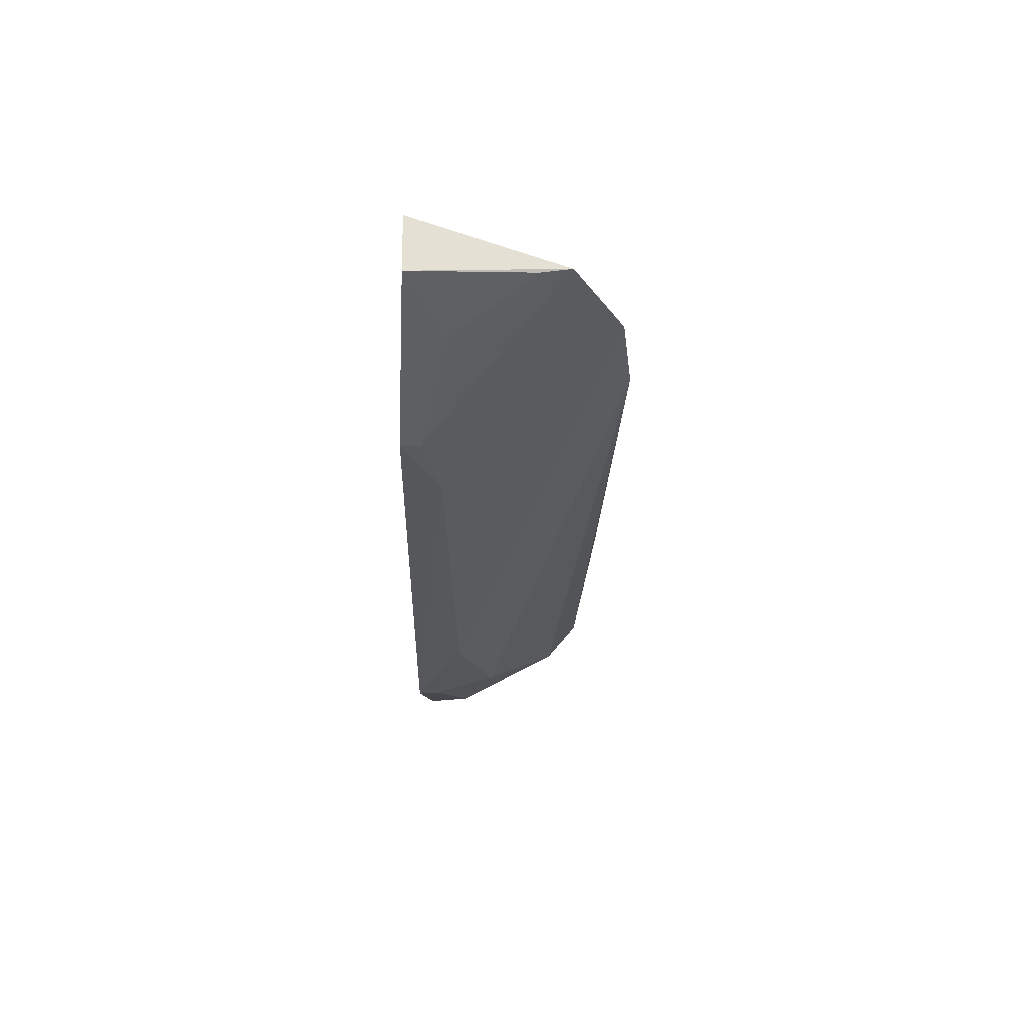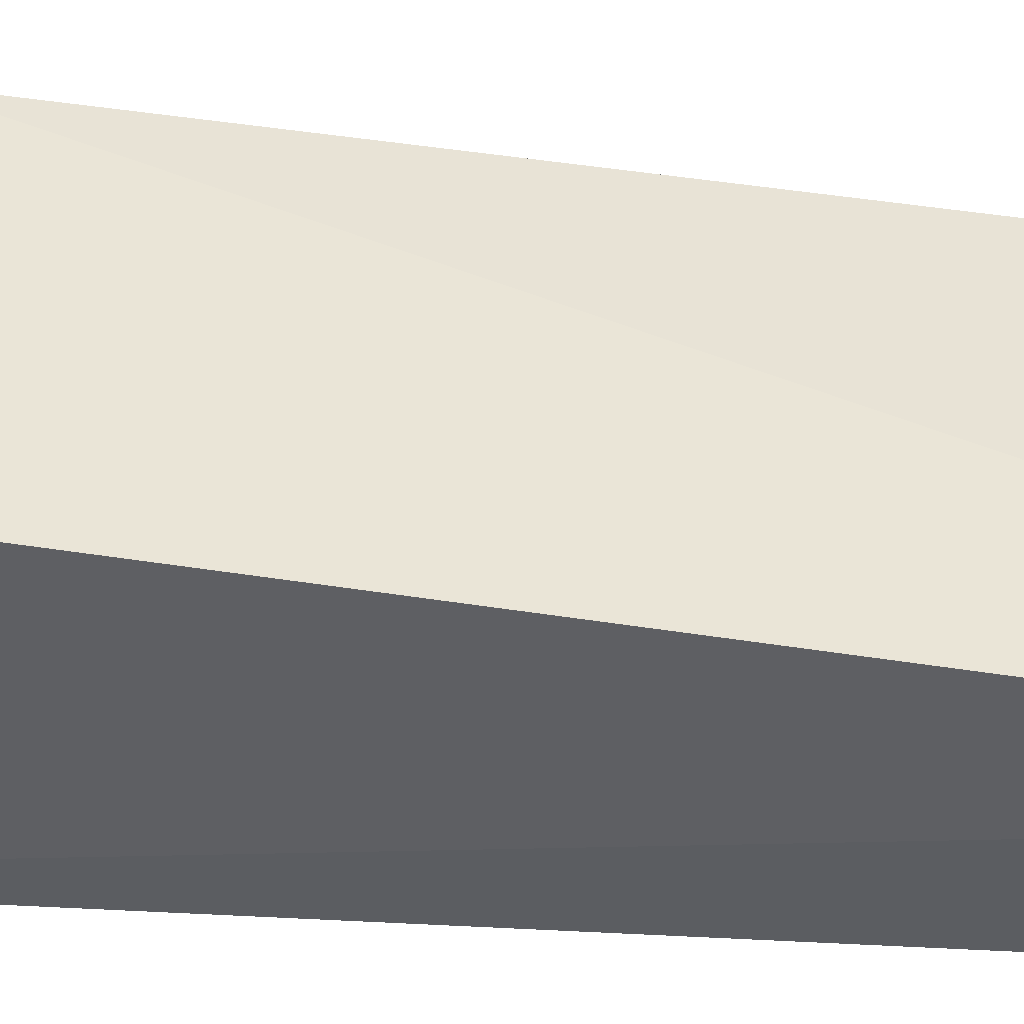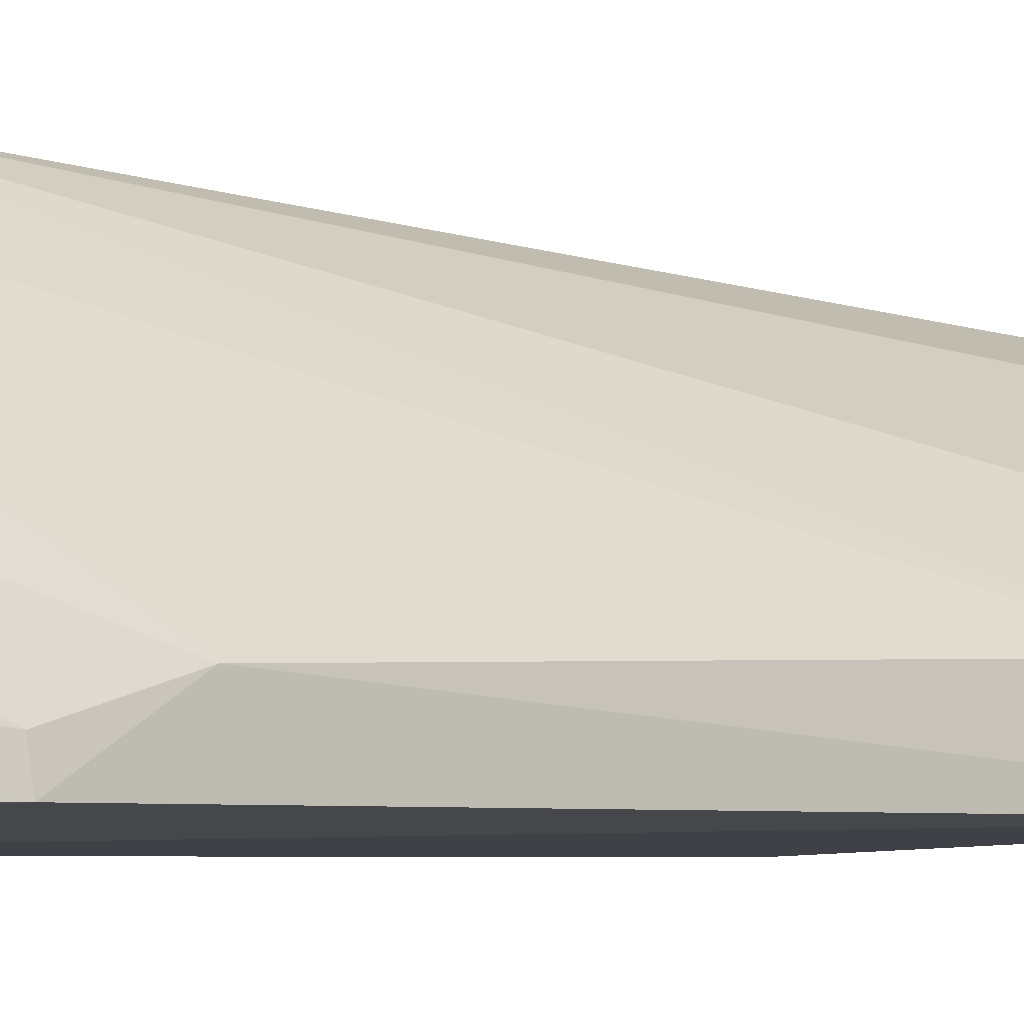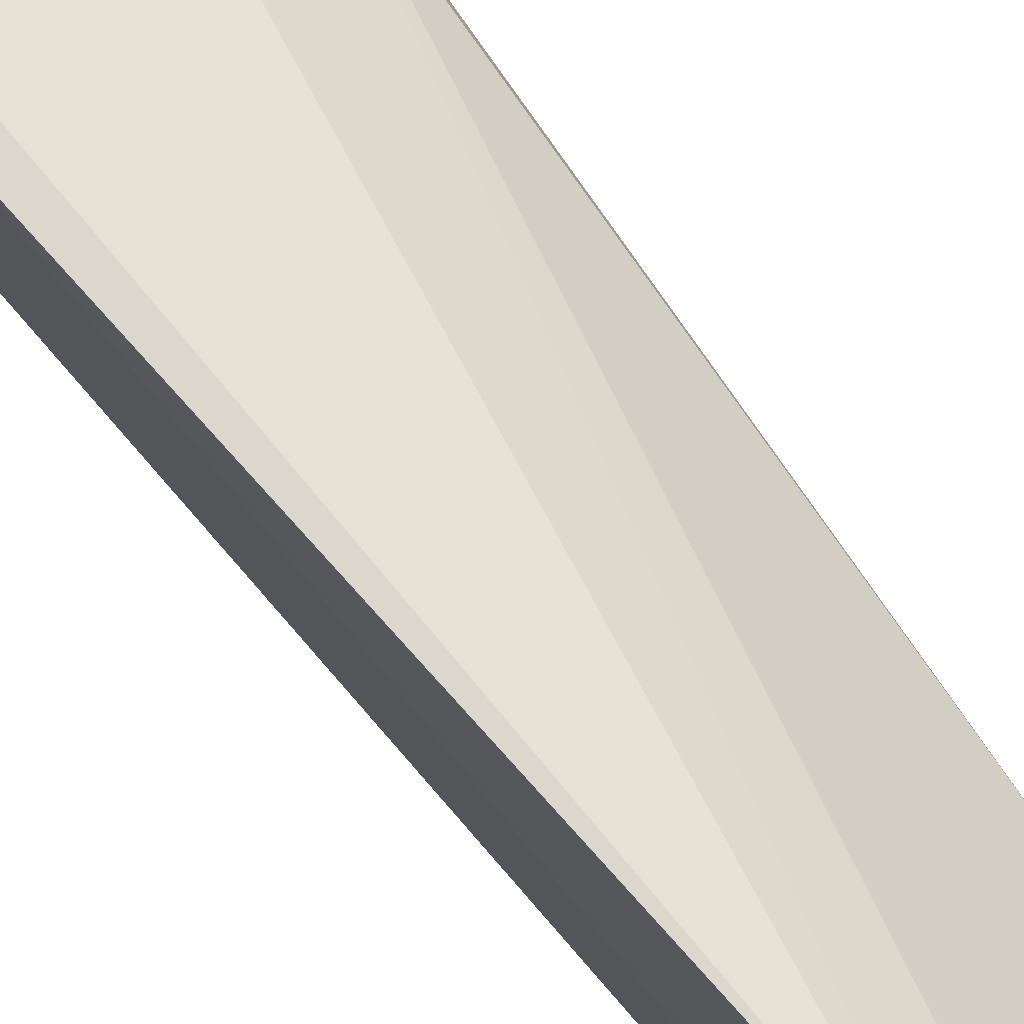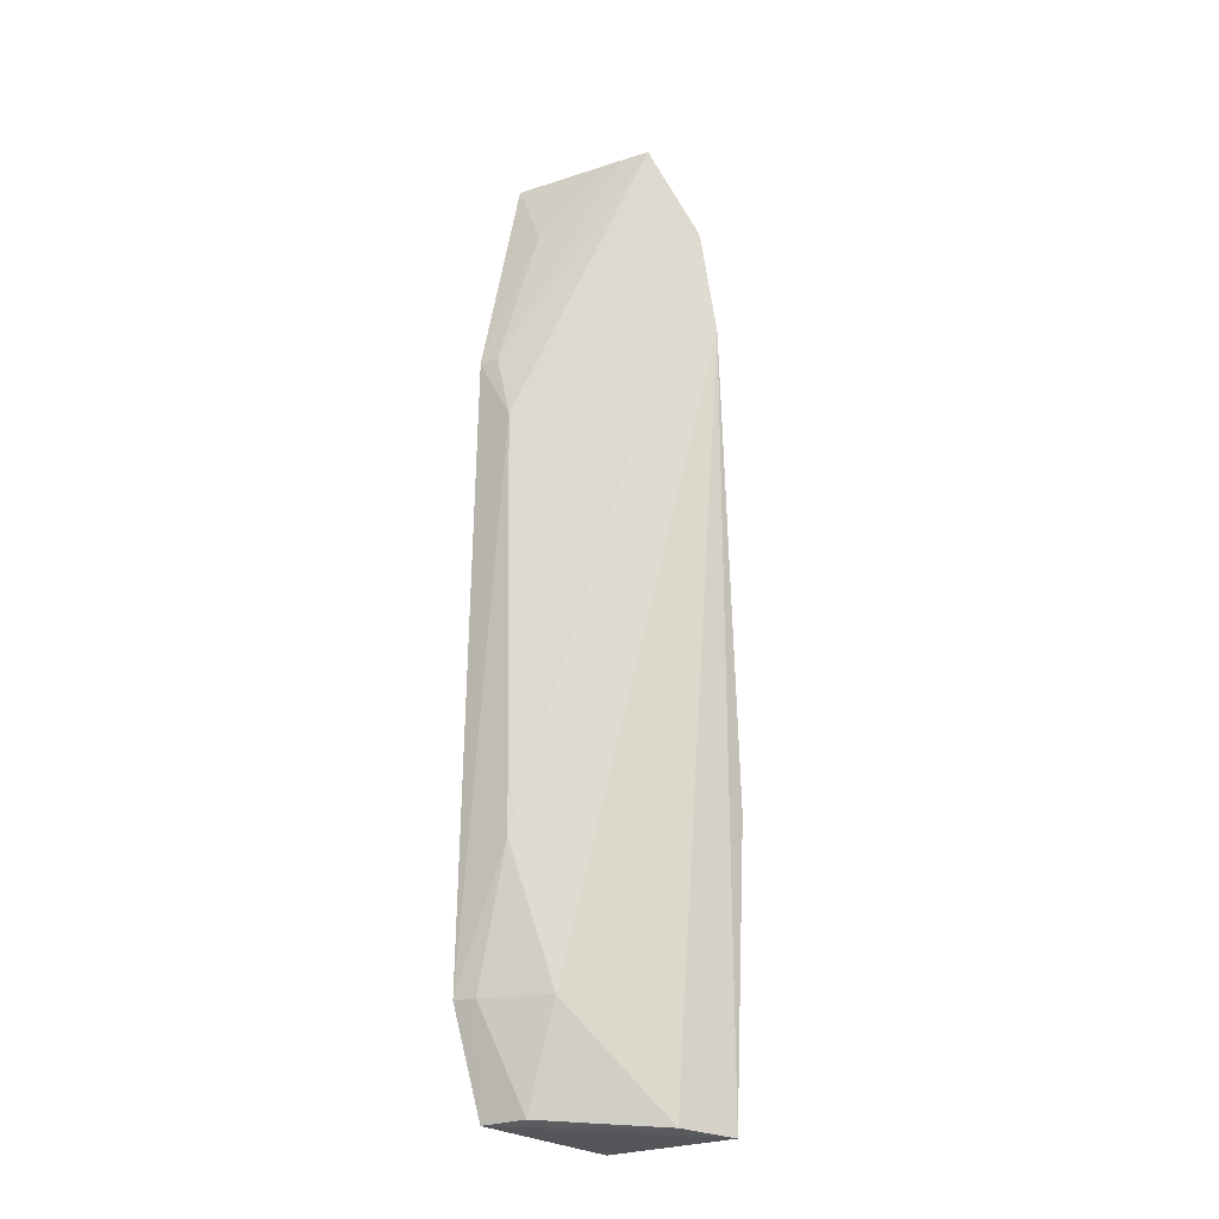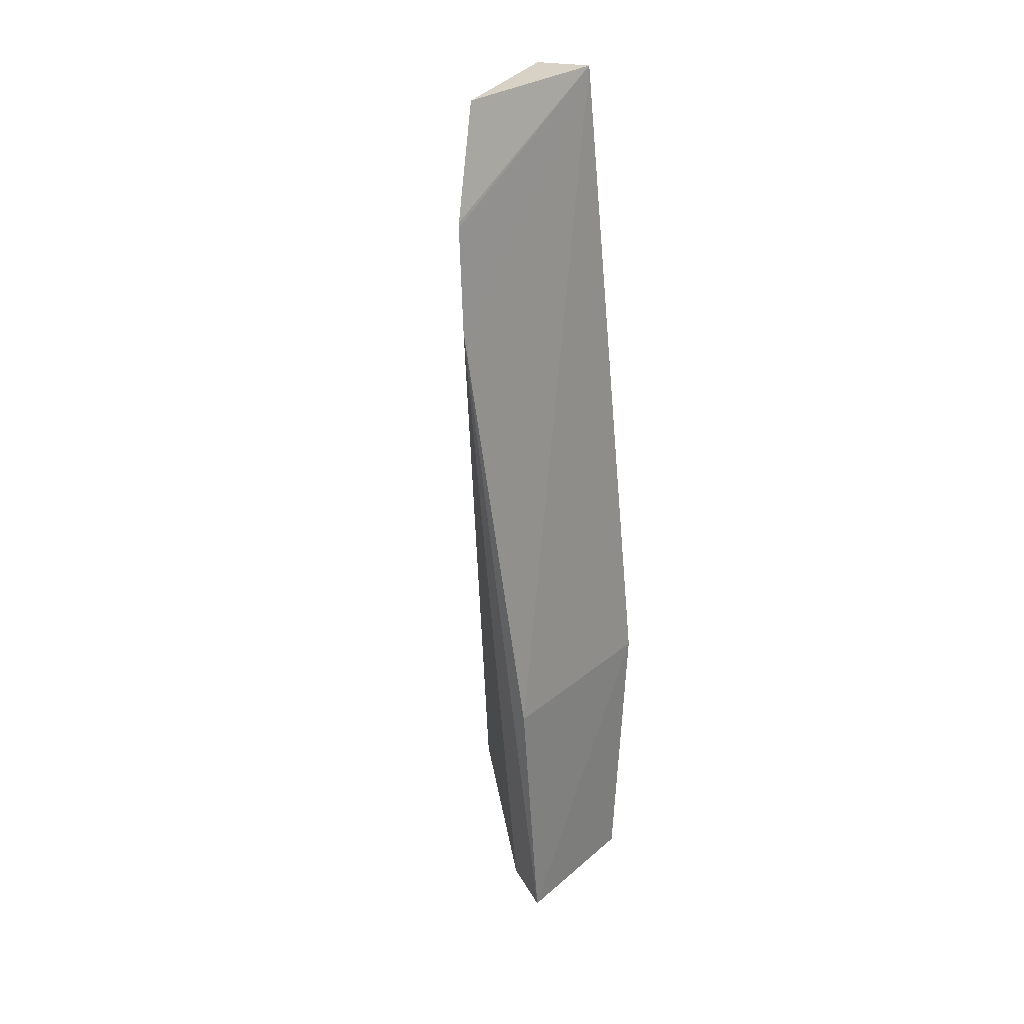
<metadata>
{"format":"obj","ext":"obj","renderer":"f3d","projection":"perspective","resolution":1024,"background":"white","views":[{"elev":61.9,"azim":-75.8,"up":"+Y"},{"elev":-45.4,"azim":84.7,"up":"+Z"},{"elev":-2.3,"azim":-132.2,"up":"+Z"},{"elev":78.2,"azim":145.3,"up":"+Z"},{"elev":-22.2,"azim":-47.3,"up":"+Y"},{"elev":30.6,"azim":40.5,"up":"+Y"}]}
</metadata>
<code>
v -0.03211 0.001719 0.05168
v -0.02315 -0.1014 0.04698
v -0.02391 -0.06706 0.04929
v -0.03279 0.01521 0.02683
v -0.04595 -0.08773 0.0274
v -0.024 -0.06711 0.02582
v -0.03065 -0.01069 0.05275
v -0.04539 -0.01191 0.02846
v -0.02359 -0.1016 0.02875
v -0.04074 -0.08767 0.03745
v -0.03617 0.01472 0.04272
v -0.04196 -0.1003 0.02784
v -0.02949 -0.1008 0.04426
v -0.04478 -0.07082 0.03394
v -0.0451 -0.02009 0.03317
v -0.03499 0.01497 0.04608
v -0.03951 0.01475 0.02858
v -0.04034 -0.09996 0.03299
v -0.04515 -0.08769 0.03006
v -0.0322 0.002345 0.05155
v -0.04498 -0.01187 0.03087
v -0.04081 0.005667 0.03345
f 6 3 2
f 6 4 3
f 6 5 4
f 7 3 4
f 7 4 1
f 7 2 3
f 8 4 5
f 9 6 2
f 12 9 2
f 12 5 6
f 12 6 9
f 13 2 7
f 13 7 10
f 13 12 2
f 14 10 7
f 14 7 1
f 15 8 5
f 15 5 14
f 17 4 8
f 17 16 4
f 17 11 16
f 18 13 10
f 18 12 13
f 19 14 5
f 19 10 14
f 19 18 10
f 19 5 12
f 19 12 18
f 20 1 4
f 20 4 16
f 20 16 15
f 20 15 14
f 20 14 1
f 21 16 11
f 21 8 15
f 21 15 16
f 22 17 8
f 22 8 21
f 22 21 11
f 22 11 17

</code>
